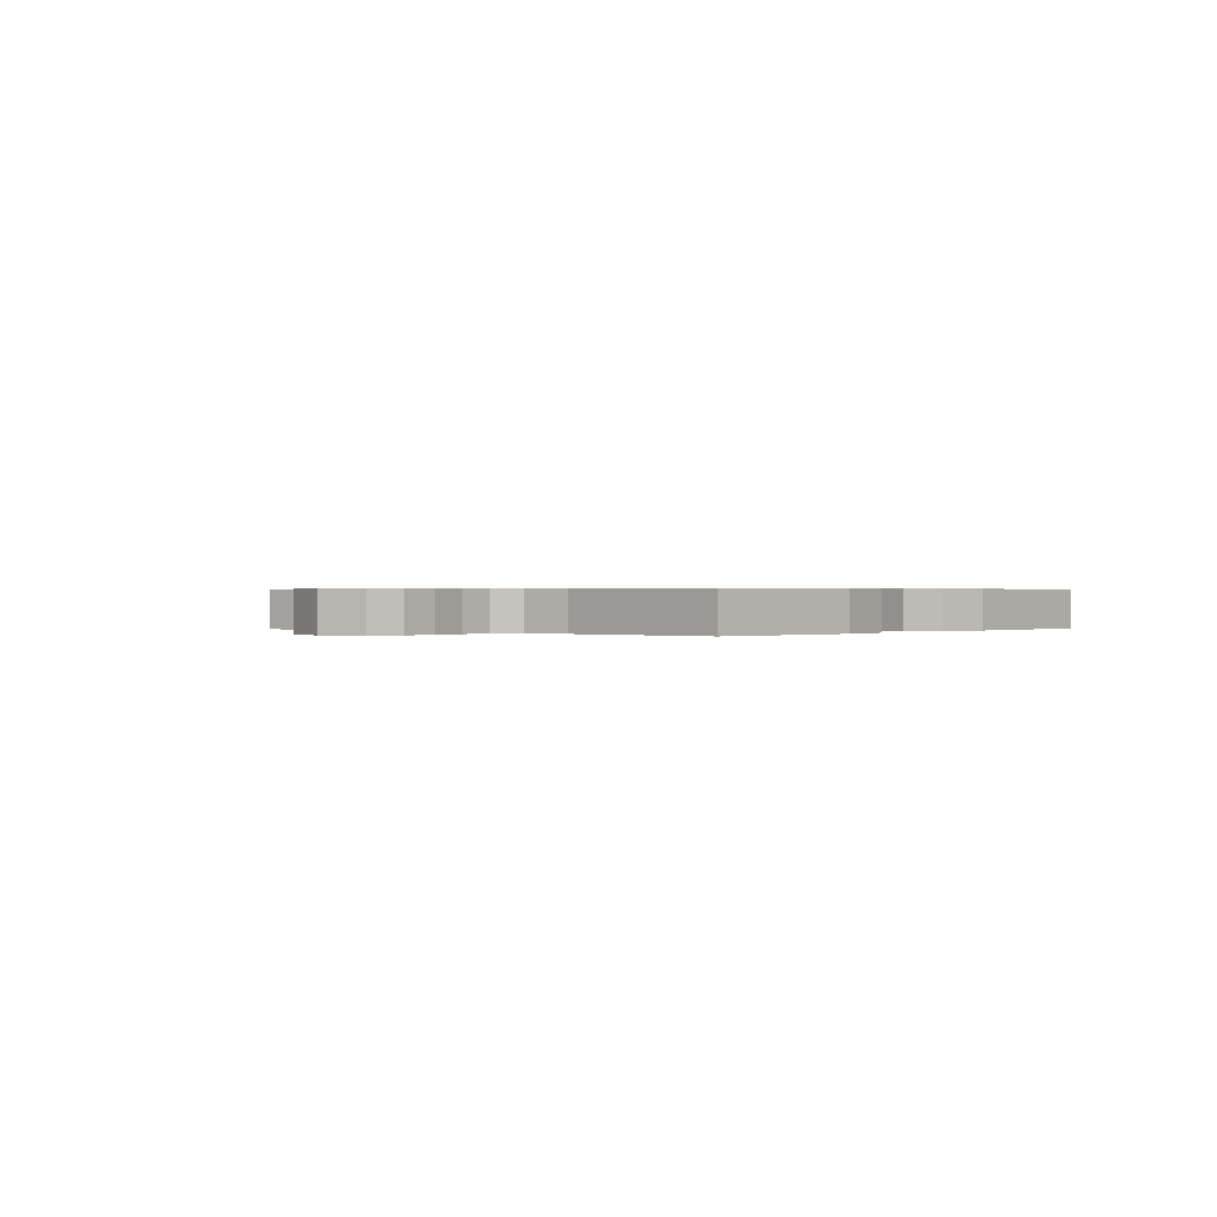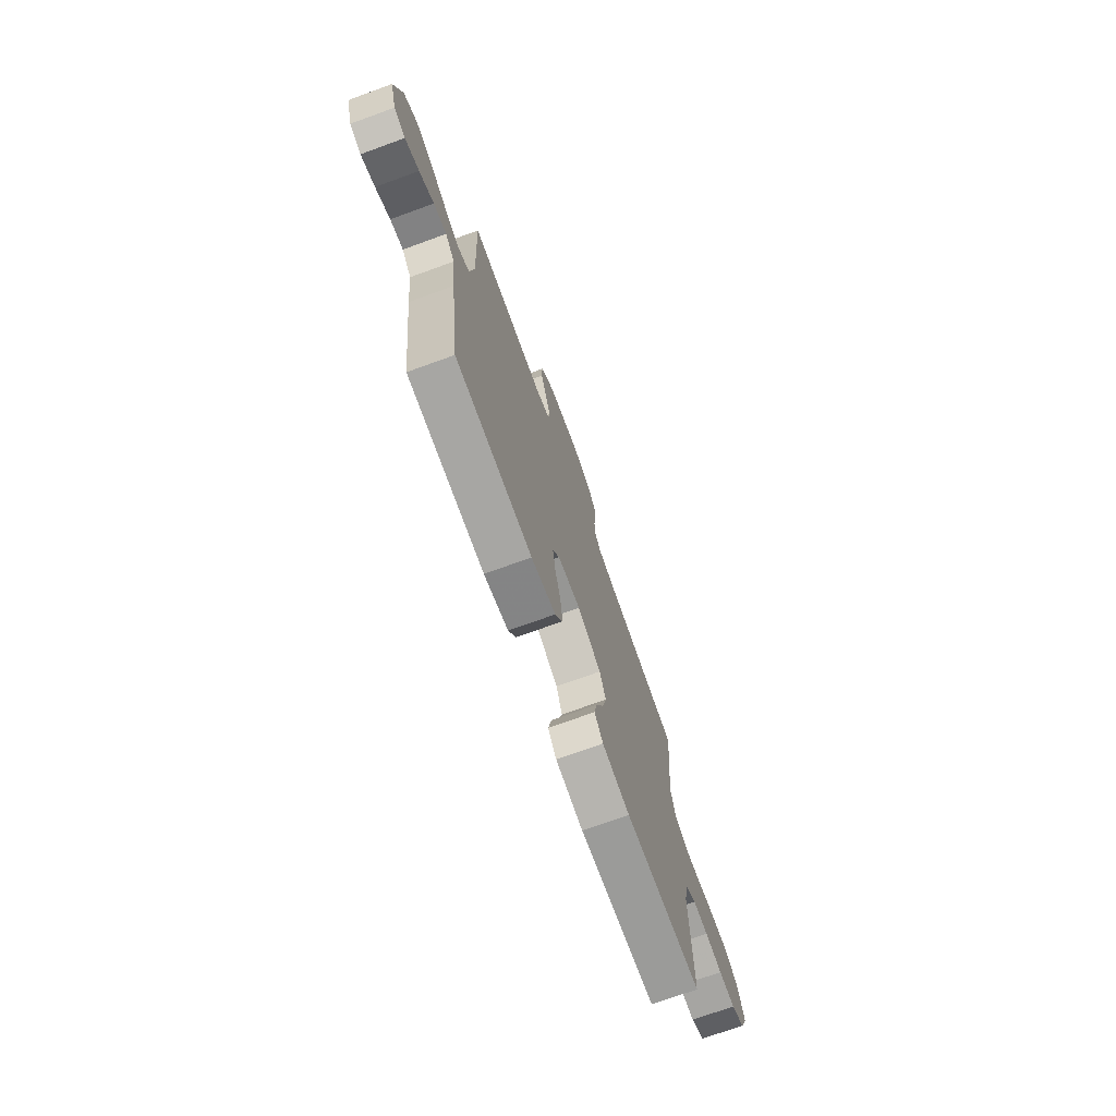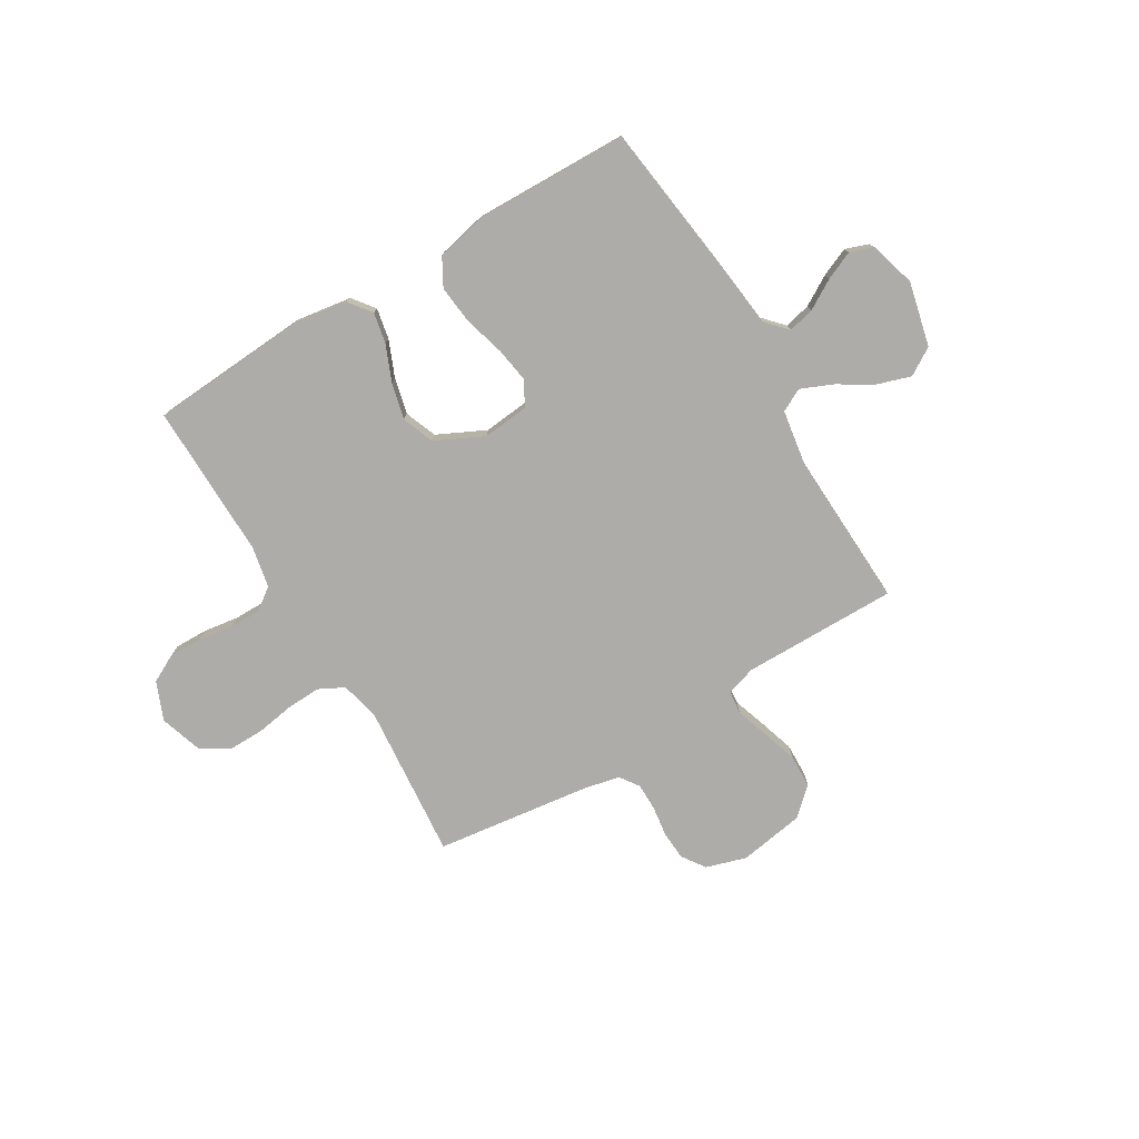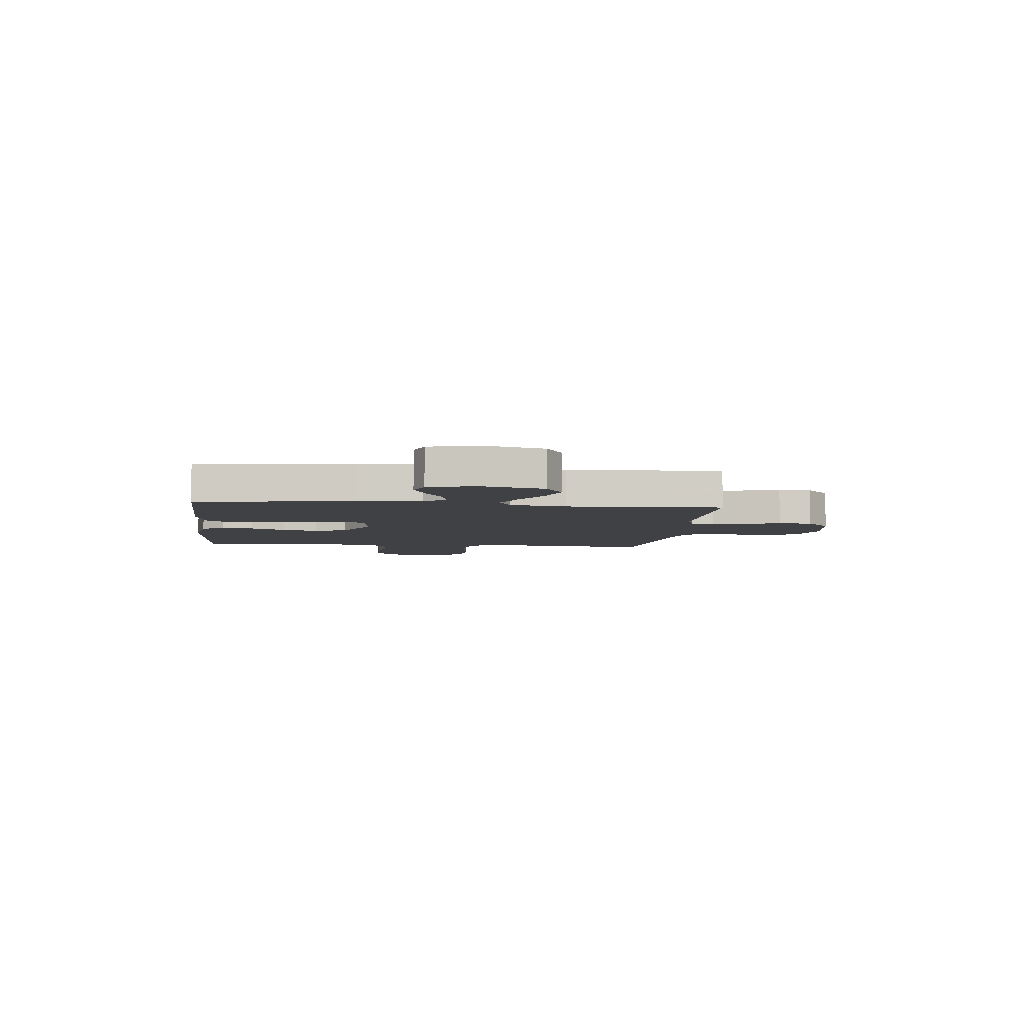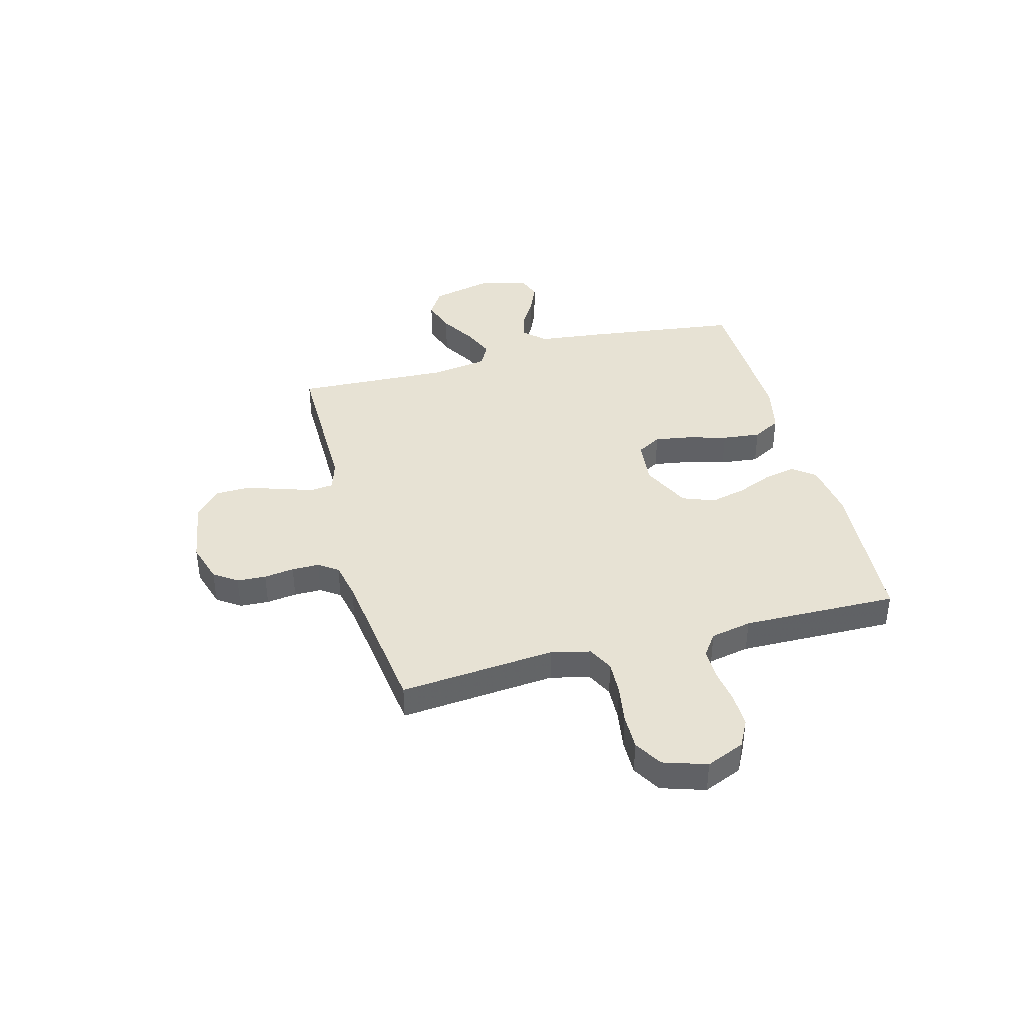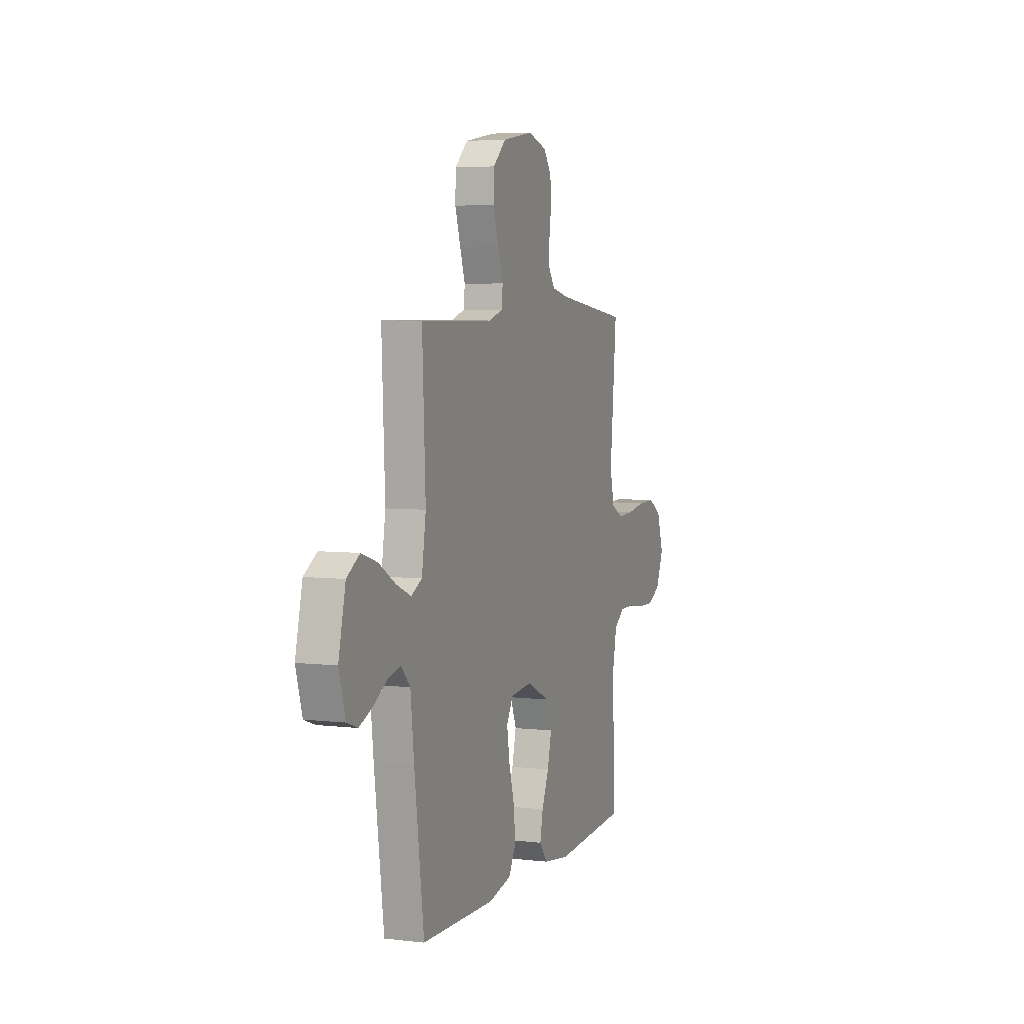
<metadata>
{"format":"obj","ext":"obj","renderer":"f3d","projection":"perspective","resolution":1024,"background":"white","views":[{"elev":0.4,"azim":131.6,"up":"+Y"},{"elev":-73.0,"azim":-70.1,"up":"+Z"},{"elev":-76.8,"azim":-149.1,"up":"+Y"},{"elev":-5.4,"azim":-96.5,"up":"+Y"},{"elev":40.0,"azim":75.1,"up":"+Y"},{"elev":5.2,"azim":-69.7,"up":"+Z"}]}
</metadata>
<code>
v 0.5 0.07 0.5
v 0.473 0.07 0.2
v 0.491 0.07 0.125
v 0.54 0.07 0.1
v 0.606 0.07 0.103
v 0.68 0.07 0.115
v 0.749 0.07 0.116
v 0.803 0.07 0.084
v 0.83 0.07 0
v 0.799 0.07 -0.074
v 0.747 0.07 -0.101
v 0.682 0.07 -0.1
v 0.614 0.07 -0.09
v 0.554 0.07 -0.09
v 0.511 0.07 -0.121
v 0.495 0.07 -0.2
v 0.5 0.07 -0.5
v 0.2 0.07 -0.52
v 0.092 0.07 -0.504
v 0.059 0.07 -0.461
v 0.071 0.07 -0.401
v 0.1 0.07 -0.332
v 0.117 0.07 -0.262
v 0.093 0.07 -0.2
v 0 0.07 -0.155
v -0.089 0.07 -0.164
v -0.116 0.07 -0.211
v -0.105 0.07 -0.28
v -0.083 0.07 -0.358
v -0.075 0.07 -0.432
v -0.105 0.07 -0.486
v -0.2 0.07 -0.507
v -0.5 0.07 -0.5
v -0.539 0.07 -0.2
v -0.553 0.07 -0.075
v -0.59 0.07 -0.035
v -0.641 0.07 -0.047
v -0.698 0.07 -0.081
v -0.753 0.07 -0.105
v -0.798 0.07 -0.089
v -0.824 0.07 0
v -0.795 0.07 0.124
v -0.742 0.07 0.157
v -0.677 0.07 0.136
v -0.609 0.07 0.095
v -0.548 0.07 0.069
v -0.504 0.07 0.092
v -0.487 0.07 0.2
v -0.5 0.07 0.5
v -0.2 0.07 0.498
v -0.143 0.07 0.516
v -0.138 0.07 0.561
v -0.159 0.07 0.624
v -0.181 0.07 0.693
v -0.179 0.07 0.758
v -0.127 0.07 0.806
v 0 0.07 0.827
v 0.078 0.07 0.803
v 0.109 0.07 0.758
v 0.112 0.07 0.702
v 0.104 0.07 0.644
v 0.104 0.07 0.591
v 0.13 0.07 0.554
v 0.2 0.07 0.539
v 0.5 0 0.5
v 0.473 0 0.2
v 0.491 0 0.125
v 0.54 0 0.1
v 0.606 0 0.103
v 0.68 0 0.115
v 0.749 0 0.116
v 0.803 0 0.084
v 0.83 0 0
v 0.799 0 -0.074
v 0.747 0 -0.101
v 0.682 0 -0.1
v 0.614 0 -0.09
v 0.554 0 -0.09
v 0.511 0 -0.121
v 0.495 0 -0.2
v 0.5 0 -0.5
v 0.2 0 -0.52
v 0.092 0 -0.504
v 0.059 0 -0.461
v 0.071 0 -0.401
v 0.1 0 -0.332
v 0.117 0 -0.262
v 0.093 0 -0.2
v 0 0 -0.155
v -0.089 0 -0.164
v -0.116 0 -0.211
v -0.105 0 -0.28
v -0.083 0 -0.358
v -0.075 0 -0.432
v -0.105 0 -0.486
v -0.2 0 -0.507
v -0.5 0 -0.5
v -0.539 0 -0.2
v -0.553 0 -0.075
v -0.59 0 -0.035
v -0.641 0 -0.047
v -0.698 0 -0.081
v -0.753 0 -0.105
v -0.798 0 -0.089
v -0.824 0 0
v -0.795 0 0.124
v -0.742 0 0.157
v -0.677 0 0.136
v -0.609 0 0.095
v -0.548 0 0.069
v -0.504 0 0.092
v -0.487 0 0.2
v -0.5 0 0.5
v -0.2 0 0.498
v -0.143 0 0.516
v -0.138 0 0.561
v -0.159 0 0.624
v -0.181 0 0.693
v -0.179 0 0.758
v -0.127 0 0.806
v 0 0 0.827
v 0.078 0 0.803
v 0.109 0 0.758
v 0.112 0 0.702
v 0.104 0 0.644
v 0.104 0 0.591
v 0.13 0 0.554
v 0.2 0 0.539
f 58 59 60 61
f 58 61 62
f 57 58 62
f 56 57 62
f 55 56 62 63
f 52 53 54 55
f 48 49 50
f 47 48 50 51
f 42 43 44 45
f 42 45 46
f 41 42 46
f 40 41 46
f 37 38 39 40
f 37 40 46 47
f 32 33 34 35
f 30 31 32 35
f 28 29 30 35
f 27 28 35 36
f 26 27 36
f 25 26 36
f 19 20 21 22
f 19 22 23
f 16 17 18 19
f 15 16 19 23
f 14 15 23 24
f 10 11 12 13
f 10 13 14
f 9 10 14
f 5 6 7 8
f 4 5 8 9
f 64 1 2
f 63 64 2 3
f 52 55 63 3
f 36 37 47
f 25 36 47 51
f 4 9 14 24
f 3 4 24 25
f 3 25 51 52
f 125 124 123 122
f 126 125 122
f 126 122 121
f 126 121 120
f 127 126 120 119
f 119 118 117 116
f 114 113 112
f 115 114 112 111
f 109 108 107 106
f 110 109 106
f 110 106 105
f 110 105 104
f 104 103 102 101
f 111 110 104 101
f 99 98 97 96
f 99 96 95 94
f 99 94 93 92
f 100 99 92 91
f 100 91 90
f 100 90 89
f 86 85 84 83
f 87 86 83
f 83 82 81 80
f 87 83 80 79
f 88 87 79 78
f 77 76 75 74
f 78 77 74
f 78 74 73
f 72 71 70 69
f 73 72 69 68
f 66 65 128
f 67 66 128 127
f 67 127 119 116
f 111 101 100
f 115 111 100 89
f 88 78 73 68
f 89 88 68 67
f 116 115 89 67
f 1 65 66 2
f 2 66 67 3
f 3 67 68 4
f 4 68 69 5
f 5 69 70 6
f 6 70 71 7
f 7 71 72 8
f 8 72 73 9
f 9 73 74 10
f 10 74 75 11
f 11 75 76 12
f 12 76 77 13
f 13 77 78 14
f 14 78 79 15
f 15 79 80 16
f 16 80 81 17
f 17 81 82 18
f 18 82 83 19
f 19 83 84 20
f 20 84 85 21
f 21 85 86 22
f 22 86 87 23
f 23 87 88 24
f 24 88 89 25
f 25 89 90 26
f 26 90 91 27
f 27 91 92 28
f 28 92 93 29
f 29 93 94 30
f 30 94 95 31
f 31 95 96 32
f 32 96 97 33
f 33 97 98 34
f 34 98 99 35
f 35 99 100 36
f 36 100 101 37
f 37 101 102 38
f 38 102 103 39
f 39 103 104 40
f 40 104 105 41
f 41 105 106 42
f 42 106 107 43
f 43 107 108 44
f 44 108 109 45
f 45 109 110 46
f 46 110 111 47
f 47 111 112 48
f 48 112 113 49
f 49 113 114 50
f 50 114 115 51
f 51 115 116 52
f 52 116 117 53
f 53 117 118 54
f 54 118 119 55
f 55 119 120 56
f 56 120 121 57
f 57 121 122 58
f 58 122 123 59
f 59 123 124 60
f 60 124 125 61
f 61 125 126 62
f 62 126 127 63
f 63 127 128 64
f 64 128 65 1

</code>
